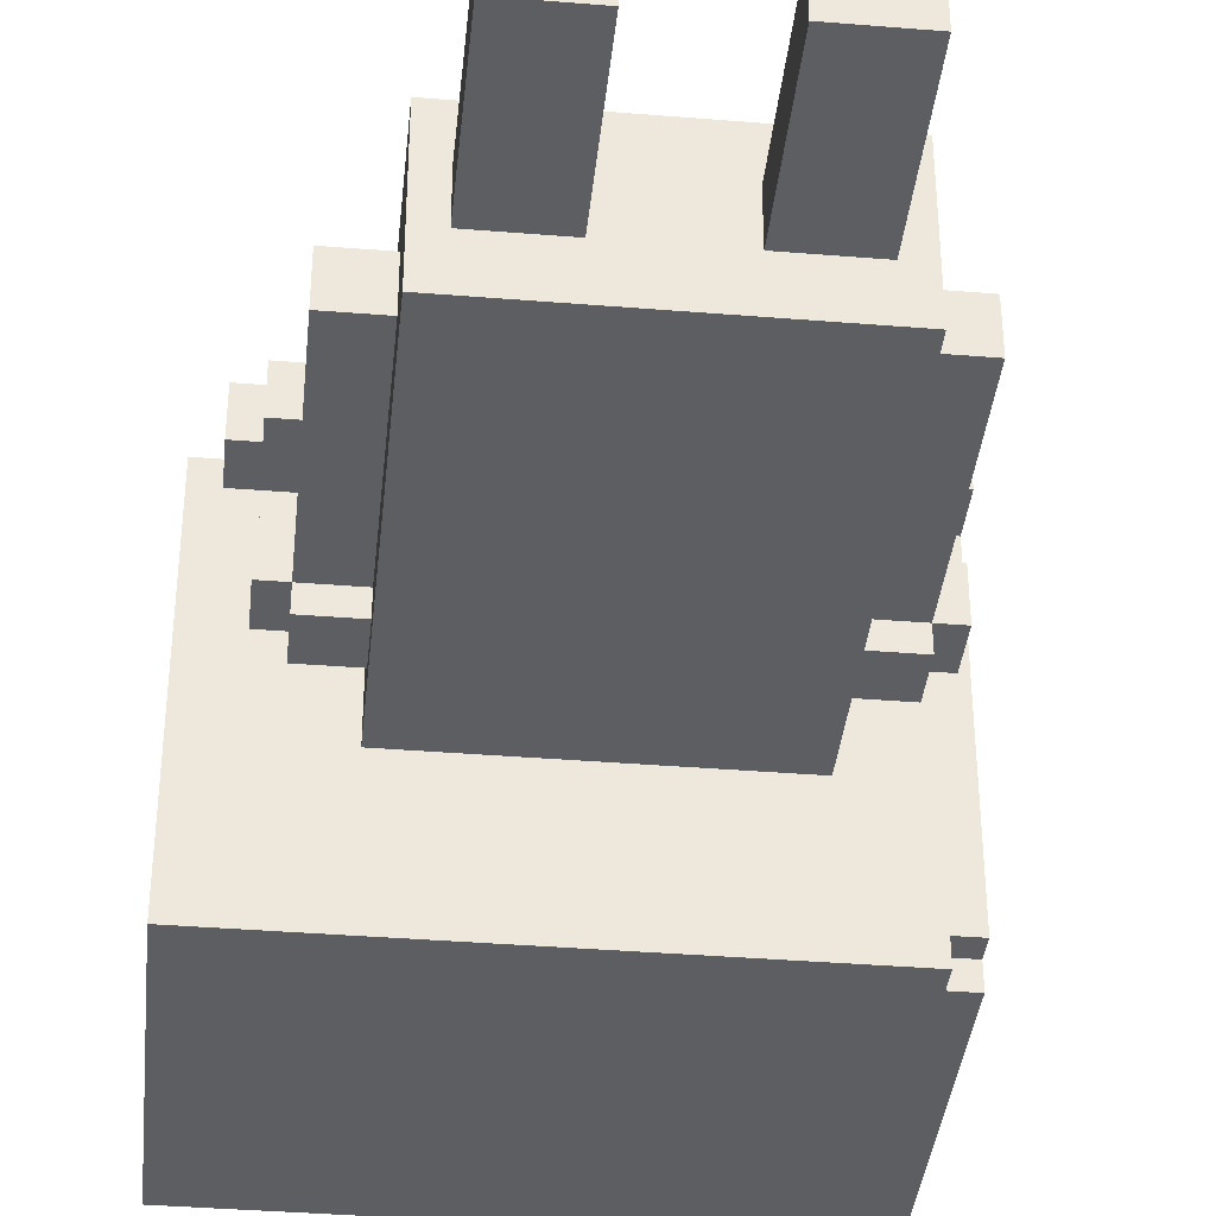
<metadata>
{"format":"obj","ext":"obj","renderer":"f3d","projection":"perspective","resolution":1024,"background":"white","views":[{"elev":-38.0,"azim":-5.9,"up":"+Z"}]}
</metadata>
<code>
o character
v -1.1 2.5 0.7
v -1.1 2.5 -0.8
v -1.1 3.9 0.7
v -1.1 3.9 -0.8
v -1 2.3 0.8
v -1 2.3 0.6
v -1 2.5 0.7
v -1 2.5 0.6
v -1 3.9 0.8
v -1 3.9 0.7
v -0.9 2 0.1
v -0.9 2 -0.1
v -0.9 2.2 0.8
v -0.9 2.2 0.6
v -0.9 2.2 0.1
v -0.9 2.2 -0.1
v -0.9 2.3 0.8
v -0.9 2.3 0.6
v -0.9 3.9 0.7
v -0.9 3.9 -0.7
v -0.9 4 0.7
v -0.9 4 -0.7
v -0.8 1 0.1
v -0.8 1 -0.1
v -0.8 2 0.2
v -0.8 2 0.1
v -0.8 2 -0.1
v -0.8 2 -0.2
v -0.8 2.2 0.2
v -0.8 2.2 0.1
v -0.8 2.2 -0.1
v -0.8 2.2 -0.2
v -0.8 2.3 0.1
v -0.8 2.3 -0.1
v -0.8 4 0.6
v -0.8 4 -0.6
v -0.8 4.1 0.6
v -0.8 4.1 -0.6
v -0.7 3.4 0.8
v -0.7 3.4 0.7
v -0.7 3.5 0.8
v -0.7 3.5 0.7
v -0.7 4 0.7
v -0.7 4 0.6
v -0.7 4.1 0.6
v -0.7 4.1 -0.5
v -0.7 4.2 0.7
v -0.7 4.2 -0.5
v -0.6 0.7 0.3
v -0.6 0.7 -0.3
v -0.6 1 0.1
v -0.6 1 -0.1
v -0.6 1.1 0.3
v -0.6 1.1 0.1
v -0.6 1.1 -0.1
v -0.6 1.1 -0.3
v -0.6 2 0.2
v -0.6 2 0.1
v -0.6 2 -0.1
v -0.6 2 -0.2
v -0.6 2.1 0.3
v -0.6 2.1 0.2
v -0.6 2.1 -0.2
v -0.6 2.1 -0.3
v -0.6 2.2 0.2
v -0.6 2.2 0.1
v -0.6 2.2 -0.1
v -0.6 2.2 -0.2
v -0.6 2.3 0.1
v -0.6 2.3 -0.1
v -0.6 2.4 0.3
v -0.6 2.4 -0.3
v -0.5 0 0.2
v -0.5 0 -0.1
v -0.5 0.1 0.2
v -0.5 0.1 0.1
v -0.5 0.7 0.1
v -0.5 0.7 -0.1
v -0.5 3.6 0.8
v -0.5 3.6 0.7
v -0.5 3.8 0.8
v -0.5 3.8 0.7
v -0.2 2.4 0.2
v -0.2 2.4 -0.2
v -0.2 2.5 0.2
v -0.2 2.5 -0.2
v 0.2 0 0.2
v 0.2 0 -0.1
v 0.2 0.1 0.2
v 0.2 0.1 0.1
v 0.2 0.7 0.1
v 0.2 0.7 -0.1
v 0.3 3.4 0.8
v 0.3 3.4 0.7
v 0.3 3.5 0.8
v 0.3 3.5 0.7
v 0.7 4.1 0.7
v 0.7 4.1 0.5
v 0.7 4.3 0.7
v 0.7 4.3 0.5
v 0.8 2.3 0.8
v 0.8 2.3 0.6
v 0.8 2.5 0.7
v 0.8 2.5 0.6
v 0.8 2.8 0.7
v 0.8 3.6 0.8
v 0.8 3.6 0.7
v -0.8 2.2 0.8
v -0.8 2.2 0.6
v -0.8 2.5 0.7
v -0.8 2.5 0.6
v -0.8 2.8 0.7
v -0.8 3.6 0.8
v -0.8 3.6 0.7
v -0.6 3.6 0.8
v -0.6 3.6 0.7
v -0.6 3.8 0.8
v -0.6 3.8 0.7
v -0.3 3.4 0.8
v -0.3 3.4 0.7
v -0.3 3.5 0.8
v -0.3 3.5 0.7
v -0.2 0 0.2
v -0.2 0 -0.1
v -0.2 0.1 0.2
v -0.2 0.1 0.1
v -0.2 0.7 0.1
v -0.2 0.7 -0.1
v 0.2 2.4 0.2
v 0.2 2.4 -0.2
v 0.2 2.5 0.2
v 0.2 2.5 -0.2
v 0.5 0 0.2
v 0.5 0 -0.1
v 0.5 0.1 0.2
v 0.5 0.1 0.1
v 0.5 0.7 0.1
v 0.5 0.7 -0.1
v 0.6 0.7 0.3
v 0.6 0.7 -0.3
v 0.6 1 0.1
v 0.6 1 -0.1
v 0.6 1.1 0.3
v 0.6 1.1 0.1
v 0.6 1.1 -0.1
v 0.6 1.1 -0.3
v 0.6 2 0.2
v 0.6 2 0.1
v 0.6 2 -0.1
v 0.6 2 -0.2
v 0.6 2.1 0.3
v 0.6 2.1 0.2
v 0.6 2.1 -0.2
v 0.6 2.1 -0.3
v 0.6 2.2 0.2
v 0.6 2.2 0.1
v 0.6 2.2 -0.1
v 0.6 2.2 -0.2
v 0.6 2.3 0.1
v 0.6 2.3 -0.1
v 0.6 2.4 0.3
v 0.6 2.4 -0.3
v 0.6 4.1 0.7
v 0.6 4.1 -0.5
v 0.6 4.2 0.7
v 0.6 4.2 -0.5
v 0.7 3.4 0.8
v 0.7 3.4 0.7
v 0.7 3.5 0.8
v 0.7 3.5 0.7
v 0.8 1 0.1
v 0.8 1 -0.1
v 0.8 2 0.2
v 0.8 2 0.1
v 0.8 2 -0.1
v 0.8 2 -0.2
v 0.8 2.2 0.2
v 0.8 2.2 0.1
v 0.8 2.2 -0.1
v 0.8 2.2 -0.2
v 0.8 2.3 0.1
v 0.8 2.3 -0.1
v 0.8 3.9 -0.6
v 0.8 3.9 -0.7
v 0.8 4 0.5
v 0.8 4 -0.6
v 0.8 4 -0.7
v 0.8 4.1 0.5
v 0.8 4.1 -0.6
v 0.9 2 0.1
v 0.9 2 -0.1
v 0.9 2.2 0.1
v 0.9 2.2 -0.1
v 0.9 2.5 -0.7
v 0.9 2.5 -0.8
v 0.9 2.6 -0.7
v 0.9 2.6 -0.8
v 0.9 3.9 0.5
v 0.9 3.9 -0.6
v 0.9 4 0.5
v 0.9 4 -0.6
v 0.9 4.1 0.7
v 0.9 4.1 0.5
v 0.9 4.3 0.7
v 0.9 4.3 0.5
v 1 2.3 0.8
v 1 2.3 0.6
v 1 2.5 0.6
v 1 2.5 -0.7
v 1 2.6 -0.7
v 1 2.6 -0.8
v 1 3.9 0.8
v 1 3.9 0.7
v 1 3.9 0.5
v 1 3.9 -0.8
v 1.1 3.9 0.7
v 1.1 3.9 0.5
v 1.1 4.1 0.7
v 1.1 4.1 0.5
v -1 2.3 0.8
v -1 3.9 0.8
v -0.9 2.2 0.8
v -0.9 2.3 0.8
v -0.8 2.2 0.8
v -0.8 3.6 0.8
v -0.7 3.4 0.8
v -0.7 3.5 0.8
v -0.6 3.6 0.8
v -0.6 3.8 0.8
v -0.5 3.6 0.8
v -0.5 3.8 0.8
v -0.3 3.4 0.8
v -0.3 3.5 0.8
v 0.3 3.4 0.8
v 0.3 3.5 0.8
v 0.7 3.4 0.8
v 0.7 3.5 0.8
v 0.8 2.3 0.8
v 0.8 3.6 0.8
v 1 2.3 0.8
v 1 3.9 0.8
v -1.1 2.5 0.7
v -1.1 3.9 0.7
v -1 2.5 0.7
v -1 3.9 0.7
v -0.9 3.9 0.7
v -0.9 4 0.7
v -0.8 2.5 0.7
v -0.8 2.8 0.7
v -0.8 3.6 0.7
v -0.7 3.4 0.7
v -0.7 3.5 0.7
v -0.7 4 0.7
v -0.7 4.2 0.7
v -0.6 3 0.7
v -0.6 3.2 0.7
v -0.6 3.4 0.7
v -0.6 3.6 0.7
v -0.6 3.8 0.7
v -0.5 2.5 0.7
v -0.5 2.8 0.7
v -0.5 3.6 0.7
v -0.5 3.8 0.7
v -0.3 2.7 0.7
v -0.3 2.8 0.7
v -0.3 3 0.7
v -0.3 3.2 0.7
v -0.3 3.4 0.7
v -0.3 3.5 0.7
v 0.3 2.7 0.7
v 0.3 2.8 0.7
v 0.3 3 0.7
v 0.3 3.2 0.7
v 0.3 3.4 0.7
v 0.3 3.5 0.7
v 0.5 2.5 0.7
v 0.5 2.8 0.7
v 0.6 3 0.7
v 0.6 3.2 0.7
v 0.6 3.4 0.7
v 0.6 4.1 0.7
v 0.6 4.2 0.7
v 0.7 3.4 0.7
v 0.7 3.5 0.7
v 0.7 3.9 0.7
v 0.7 4.1 0.7
v 0.7 4.3 0.7
v 0.8 2.5 0.7
v 0.8 2.8 0.7
v 0.8 3.6 0.7
v 0.9 3.9 0.7
v 0.9 4.1 0.7
v 0.9 4.3 0.7
v 1 3.9 0.7
v 1.1 3.9 0.7
v 1.1 4.1 0.7
v -0.8 4 0.6
v -0.8 4.1 0.6
v -0.7 4 0.6
v -0.7 4.1 0.6
v -0.6 0.7 0.3
v -0.6 1.1 0.3
v -0.6 2.1 0.3
v -0.6 2.4 0.3
v -0.2 1.8 0.3
v -0.2 2.1 0.3
v -0.2 2.4 0.3
v 0.2 1.8 0.3
v 0.2 2.1 0.3
v 0.2 2.4 0.3
v 0.6 0.7 0.3
v 0.6 1.1 0.3
v 0.6 2.1 0.3
v 0.6 2.4 0.3
v -0.8 2 0.2
v -0.8 2.2 0.2
v -0.6 2 0.2
v -0.6 2.1 0.2
v -0.6 2.2 0.2
v -0.5 0 0.2
v -0.5 0.1 0.2
v -0.2 0 0.2
v -0.2 0.1 0.2
v -0.2 2.4 0.2
v -0.2 2.5 0.2
v 0.2 0 0.2
v 0.2 0.1 0.2
v 0.2 2.4 0.2
v 0.2 2.5 0.2
v 0.5 0 0.2
v 0.5 0.1 0.2
v 0.6 2 0.2
v 0.6 2.1 0.2
v 0.6 2.2 0.2
v 0.8 2 0.2
v 0.8 2.2 0.2
v -0.9 2 0.1
v -0.9 2.2 0.1
v -0.8 1 0.1
v -0.8 2 0.1
v -0.8 2.2 0.1
v -0.8 2.3 0.1
v -0.6 1 0.1
v -0.6 1.1 0.1
v -0.6 2 0.1
v -0.6 2.2 0.1
v -0.6 2.3 0.1
v -0.5 0.1 0.1
v -0.5 0.7 0.1
v -0.2 0.1 0.1
v -0.2 0.7 0.1
v 0.2 0.1 0.1
v 0.2 0.7 0.1
v 0.5 0.1 0.1
v 0.5 0.7 0.1
v 0.6 1 0.1
v 0.6 1.1 0.1
v 0.6 2 0.1
v 0.6 2.2 0.1
v 0.6 2.3 0.1
v 0.8 1 0.1
v 0.8 2 0.1
v 0.8 2.2 0.1
v 0.8 2.3 0.1
v 0.9 2 0.1
v 0.9 2.2 0.1
v -1 2.3 0.6
v -1 2.5 0.6
v -0.9 2.2 0.6
v -0.9 2.3 0.6
v -0.8 2.2 0.6
v -0.8 2.5 0.6
v 0.8 2.3 0.6
v 0.8 2.5 0.6
v 1 2.3 0.6
v 1 2.5 0.6
v 0.7 4.1 0.5
v 0.7 4.3 0.5
v 0.8 4 0.5
v 0.8 4.1 0.5
v 0.9 3.9 0.5
v 0.9 4 0.5
v 0.9 4.1 0.5
v 0.9 4.3 0.5
v 1 3.9 0.5
v 1.1 3.9 0.5
v 1.1 4.1 0.5
v -0.9 2 -0.1
v -0.9 2.2 -0.1
v -0.8 1 -0.1
v -0.8 2 -0.1
v -0.8 2.2 -0.1
v -0.8 2.3 -0.1
v -0.6 1 -0.1
v -0.6 1.1 -0.1
v -0.6 2 -0.1
v -0.6 2.2 -0.1
v -0.6 2.3 -0.1
v -0.5 0 -0.1
v -0.5 0.7 -0.1
v -0.2 0 -0.1
v -0.2 0.7 -0.1
v 0.2 0 -0.1
v 0.2 0.7 -0.1
v 0.5 0 -0.1
v 0.5 0.7 -0.1
v 0.6 1 -0.1
v 0.6 1.1 -0.1
v 0.6 2 -0.1
v 0.6 2.2 -0.1
v 0.6 2.3 -0.1
v 0.8 1 -0.1
v 0.8 2 -0.1
v 0.8 2.2 -0.1
v 0.8 2.3 -0.1
v 0.9 2 -0.1
v 0.9 2.2 -0.1
v -0.8 2 -0.2
v -0.8 2.2 -0.2
v -0.6 2 -0.2
v -0.6 2.1 -0.2
v -0.6 2.2 -0.2
v -0.2 2.4 -0.2
v -0.2 2.5 -0.2
v 0.2 2.4 -0.2
v 0.2 2.5 -0.2
v 0.6 2 -0.2
v 0.6 2.1 -0.2
v 0.6 2.2 -0.2
v 0.8 2 -0.2
v 0.8 2.2 -0.2
v -0.6 0.7 -0.3
v -0.6 1.1 -0.3
v -0.6 2.1 -0.3
v -0.6 2.4 -0.3
v -0.2 2.1 -0.3
v -0.2 2.4 -0.3
v 0.2 2.1 -0.3
v 0.2 2.4 -0.3
v 0.6 0.7 -0.3
v 0.6 1.1 -0.3
v 0.6 2.1 -0.3
v 0.6 2.4 -0.3
v -0.7 4.1 -0.5
v -0.7 4.2 -0.5
v 0.6 4.1 -0.5
v 0.6 4.2 -0.5
v -0.8 4 -0.6
v -0.8 4.1 -0.6
v 0.8 3.9 -0.6
v 0.8 4 -0.6
v 0.8 4.1 -0.6
v 0.9 3.9 -0.6
v 0.9 4 -0.6
v -0.9 3.9 -0.7
v -0.9 4 -0.7
v 0.8 3.9 -0.7
v 0.8 4 -0.7
v 0.9 2.5 -0.7
v 0.9 2.6 -0.7
v 1 2.5 -0.7
v 1 2.6 -0.7
v -1.1 2.5 -0.8
v -1.1 3.9 -0.8
v 0.9 2.5 -0.8
v 0.9 2.6 -0.8
v 1 2.6 -0.8
v 1 3.9 -0.8
v -0.5 0 0.2
v -0.2 0 0.2
v 0.2 0 0.2
v 0.5 0 0.2
v -0.5 0 -0.1
v -0.2 0 -0.1
v 0.2 0 -0.1
v 0.5 0 -0.1
v -0.6 0.7 0.3
v 0.6 0.7 0.3
v -0.5 0.7 0.1
v -0.2 0.7 0.1
v 0.2 0.7 0.1
v 0.5 0.7 0.1
v -0.5 0.7 -0.1
v -0.2 0.7 -0.1
v 0.2 0.7 -0.1
v 0.5 0.7 -0.1
v -0.6 0.7 -0.3
v 0.6 0.7 -0.3
v -0.8 1 0.1
v -0.6 1 0.1
v 0.6 1 0.1
v 0.8 1 0.1
v -0.8 1 -0.1
v -0.6 1 -0.1
v 0.6 1 -0.1
v 0.8 1 -0.1
v -0.8 2 0.2
v -0.6 2 0.2
v 0.6 2 0.2
v 0.8 2 0.2
v -0.9 2 0.1
v -0.8 2 0.1
v -0.6 2 0.1
v 0.6 2 0.1
v 0.8 2 0.1
v 0.9 2 0.1
v -0.9 2 -0.1
v -0.8 2 -0.1
v -0.6 2 -0.1
v 0.6 2 -0.1
v 0.8 2 -0.1
v 0.9 2 -0.1
v -0.8 2 -0.2
v -0.6 2 -0.2
v 0.6 2 -0.2
v 0.8 2 -0.2
v -0.9 2.2 0.8
v -0.8 2.2 0.8
v -0.9 2.2 0.6
v -0.8 2.2 0.6
v -1 2.3 0.8
v -0.9 2.3 0.8
v 0.8 2.3 0.8
v 1 2.3 0.8
v -1 2.3 0.6
v -0.9 2.3 0.6
v 0.8 2.3 0.6
v 1 2.3 0.6
v -1.1 2.5 0.7
v -1 2.5 0.7
v -0.8 2.5 0.7
v -0.5 2.5 0.7
v 0.5 2.5 0.7
v 0.8 2.5 0.7
v -1 2.5 0.6
v -0.8 2.5 0.6
v -0.5 2.5 0.6
v 0.5 2.5 0.6
v 0.8 2.5 0.6
v 1 2.5 0.6
v -0.2 2.5 0.2
v 0.2 2.5 0.2
v -0.2 2.5 -0.2
v 0.2 2.5 -0.2
v -0.8 2.5 -0.6
v 0.8 2.5 -0.6
v 0.9 2.5 -0.7
v 1 2.5 -0.7
v -1.1 2.5 -0.8
v 0.9 2.5 -0.8
v 0.9 2.6 -0.7
v 1 2.6 -0.7
v 0.9 2.6 -0.8
v 1 2.6 -0.8
v -0.7 3.4 0.8
v -0.3 3.4 0.8
v 0.3 3.4 0.8
v 0.7 3.4 0.8
v -0.7 3.4 0.7
v -0.6 3.4 0.7
v -0.3 3.4 0.7
v 0.3 3.4 0.7
v 0.6 3.4 0.7
v 0.7 3.4 0.7
v -0.8 3.6 0.8
v -0.6 3.6 0.8
v -0.5 3.6 0.8
v 0.8 3.6 0.8
v -0.8 3.6 0.7
v -0.6 3.6 0.7
v -0.5 3.6 0.7
v 0.8 3.6 0.7
v -0.6 3.8 0.8
v -0.5 3.8 0.8
v -0.6 3.8 0.7
v -0.5 3.8 0.7
v 1 3.9 0.7
v 1.1 3.9 0.7
v 1 3.9 0.5
v 1.1 3.9 0.5
v -0.5 0.1 0.2
v -0.2 0.1 0.2
v 0.2 0.1 0.2
v 0.5 0.1 0.2
v -0.5 0.1 0.1
v -0.2 0.1 0.1
v 0.2 0.1 0.1
v 0.5 0.1 0.1
v -0.8 2.2 0.2
v -0.6 2.2 0.2
v 0.6 2.2 0.2
v 0.8 2.2 0.2
v -0.9 2.2 0.1
v -0.8 2.2 0.1
v -0.6 2.2 0.1
v 0.6 2.2 0.1
v 0.8 2.2 0.1
v 0.9 2.2 0.1
v -0.9 2.2 -0.1
v -0.8 2.2 -0.1
v -0.6 2.2 -0.1
v 0.6 2.2 -0.1
v 0.8 2.2 -0.1
v 0.9 2.2 -0.1
v -0.8 2.2 -0.2
v -0.6 2.2 -0.2
v 0.6 2.2 -0.2
v 0.8 2.2 -0.2
v -0.8 2.3 0.1
v -0.6 2.3 0.1
v 0.6 2.3 0.1
v 0.8 2.3 0.1
v -0.8 2.3 -0.1
v -0.6 2.3 -0.1
v 0.6 2.3 -0.1
v 0.8 2.3 -0.1
v -0.6 2.4 0.3
v -0.2 2.4 0.3
v 0.2 2.4 0.3
v 0.6 2.4 0.3
v -0.2 2.4 0.2
v 0.2 2.4 0.2
v -0.2 2.4 -0.2
v 0.2 2.4 -0.2
v -0.6 2.4 -0.3
v -0.2 2.4 -0.3
v 0.2 2.4 -0.3
v 0.6 2.4 -0.3
v -0.7 3.5 0.8
v -0.3 3.5 0.8
v 0.3 3.5 0.8
v 0.7 3.5 0.8
v -0.7 3.5 0.7
v -0.3 3.5 0.7
v 0.3 3.5 0.7
v 0.7 3.5 0.7
v -1 3.9 0.8
v 1 3.9 0.8
v -1.1 3.9 0.7
v -1 3.9 0.7
v -0.9 3.9 0.7
v 0.7 3.9 0.7
v 0.9 3.9 0.7
v 1 3.9 0.7
v 0.9 3.9 0.5
v 1 3.9 0.5
v 0.8 3.9 -0.6
v 0.9 3.9 -0.6
v -0.9 3.9 -0.7
v 0.8 3.9 -0.7
v -1.1 3.9 -0.8
v 1 3.9 -0.8
v -0.9 4 0.7
v -0.7 4 0.7
v -0.8 4 0.6
v -0.7 4 0.6
v 0.8 4 0.5
v 0.9 4 0.5
v -0.8 4 -0.6
v 0.8 4 -0.6
v 0.9 4 -0.6
v -0.9 4 -0.7
v 0.8 4 -0.7
v 0.6 4.1 0.7
v 0.7 4.1 0.7
v 0.9 4.1 0.7
v 1.1 4.1 0.7
v -0.8 4.1 0.6
v -0.7 4.1 0.6
v 0.7 4.1 0.5
v 0.8 4.1 0.5
v 0.9 4.1 0.5
v 1.1 4.1 0.5
v -0.7 4.1 -0.5
v 0.6 4.1 -0.5
v -0.8 4.1 -0.6
v 0.8 4.1 -0.6
v -0.7 4.2 0.7
v 0.6 4.2 0.7
v -0.7 4.2 -0.5
v 0.6 4.2 -0.5
v 0.7 4.3 0.7
v 0.9 4.3 0.7
v 0.7 4.3 0.5
v 0.9 4.3 0.5
f 3 2 1
f 4 2 3
f 7 6 5
f 8 6 7
f 9 7 5
f 10 7 9
f 15 12 11
f 16 12 15
f 17 14 13
f 18 14 17
f 21 20 19
f 22 20 21
f 26 24 23
f 27 24 26
f 29 26 25
f 30 26 29
f 31 28 27
f 32 28 31
f 33 31 30
f 34 31 33
f 37 36 35
f 38 36 37
f 41 40 39
f 42 40 41
f 45 44 43
f 47 45 43
f 47 46 45
f 48 46 47
f 51 50 49
f 52 50 51
f 53 51 49
f 54 51 53
f 55 50 52
f 56 50 55
f 57 54 53
f 58 54 57
f 59 56 55
f 60 56 59
f 61 57 53
f 62 57 61
f 63 56 60
f 64 56 63
f 65 62 61
f 68 64 63
f 69 66 65
f 70 68 67
f 71 69 65
f 71 70 69
f 71 65 61
f 72 68 70
f 72 70 71
f 72 64 68
f 75 74 73
f 76 74 75
f 77 74 76
f 78 74 77
f 81 80 79
f 82 80 81
f 85 84 83
f 86 84 85
f 89 88 87
f 90 88 89
f 91 88 90
f 92 88 91
f 95 94 93
f 96 94 95
f 99 98 97
f 100 98 99
f 103 102 101
f 104 102 103
f 105 103 101
f 106 105 101
f 107 105 106
f 108 109 110
f 110 109 111
f 108 110 112
f 108 112 113
f 113 112 114
f 115 116 117
f 117 116 118
f 119 120 121
f 121 120 122
f 123 124 125
f 125 124 126
f 126 124 127
f 127 124 128
f 129 130 131
f 131 130 132
f 133 134 135
f 135 134 136
f 136 134 137
f 137 134 138
f 139 140 141
f 141 140 142
f 139 141 143
f 143 141 144
f 142 140 145
f 145 140 146
f 143 144 147
f 147 144 148
f 145 146 149
f 149 146 150
f 143 147 151
f 151 147 152
f 150 146 153
f 153 146 154
f 151 152 155
f 153 154 158
f 155 156 159
f 157 158 160
f 155 159 161
f 159 160 161
f 151 155 161
f 160 158 162
f 161 160 162
f 158 154 162
f 163 164 165
f 165 164 166
f 167 168 169
f 169 168 170
f 171 172 174
f 174 172 175
f 173 174 177
f 177 174 178
f 175 176 179
f 179 176 180
f 178 179 181
f 181 179 182
f 183 184 186
f 186 184 187
f 185 186 188
f 188 186 189
f 190 191 192
f 192 191 193
f 194 195 196
f 196 195 197
f 198 199 200
f 200 199 201
f 202 203 204
f 204 203 205
f 206 207 208
f 208 209 210
f 206 208 212
f 210 211 212
f 208 210 212
f 212 211 213
f 213 211 214
f 214 211 215
f 216 217 218
f 218 217 219
f 223 221 220
f 224 223 222
f 225 221 223
f 225 223 224
f 228 221 225
f 229 221 228
f 231 221 229
f 232 227 226
f 233 227 232
f 236 235 234
f 237 235 236
f 239 231 230
f 240 239 238
f 241 221 231
f 241 239 240
f 241 231 239
f 244 243 242
f 245 243 244
f 251 250 249
f 252 250 251
f 253 247 246
f 255 251 249
f 256 251 255
f 257 251 256
f 258 250 252
f 260 249 248
f 261 255 249
f 261 249 260
f 262 259 258
f 262 258 252
f 263 259 262
f 264 261 260
f 265 255 261
f 265 261 264
f 266 256 255
f 266 255 265
f 267 257 256
f 267 256 266
f 268 257 267
f 269 262 252
f 270 264 260
f 270 265 264
f 271 266 265
f 271 265 270
f 271 269 268
f 271 268 267
f 271 267 266
f 272 269 271
f 273 269 272
f 274 269 273
f 275 262 269
f 275 269 274
f 276 270 260
f 276 271 270
f 276 272 271
f 277 272 276
f 278 273 272
f 278 272 277
f 279 274 273
f 279 273 278
f 280 274 279
f 281 254 253
f 282 254 281
f 283 280 279
f 283 279 278
f 284 262 275
f 285 253 246
f 285 281 253
f 286 281 285
f 288 277 276
f 289 283 278
f 289 277 288
f 289 284 283
f 289 278 277
f 290 262 284
f 290 284 289
f 291 286 285
f 292 287 286
f 292 286 291
f 293 287 292
f 294 292 291
f 295 292 294
f 296 292 295
f 299 298 297
f 300 298 299
f 305 303 302
f 306 304 303
f 306 303 305
f 307 304 306
f 308 305 302
f 308 306 305
f 309 307 306
f 309 306 308
f 310 307 309
f 311 302 301
f 312 308 302
f 312 302 311
f 312 309 308
f 313 310 309
f 313 309 312
f 314 310 313
f 317 316 315
f 318 316 317
f 319 316 318
f 322 321 320
f 323 321 322
f 328 325 324
f 329 325 328
f 330 327 326
f 331 327 330
f 335 333 332
f 335 334 333
f 336 334 335
f 340 338 337
f 341 338 340
f 343 340 339
f 344 340 343
f 345 340 344
f 346 342 341
f 347 342 346
f 350 349 348
f 351 349 350
f 354 353 352
f 355 353 354
f 361 357 356
f 361 358 357
f 362 358 361
f 363 360 359
f 364 360 363
f 365 363 362
f 366 363 365
f 367 368 370
f 369 370 371
f 370 368 372
f 371 370 372
f 373 374 375
f 375 374 376
f 377 378 380
f 379 380 382
f 380 378 383
f 382 380 383
f 383 378 384
f 381 382 385
f 382 383 385
f 385 383 386
f 386 383 387
f 388 389 391
f 391 389 392
f 390 391 394
f 394 391 395
f 395 391 396
f 392 393 397
f 397 393 398
f 399 400 401
f 401 400 402
f 403 404 405
f 405 404 406
f 407 408 412
f 408 409 412
f 412 409 413
f 410 411 414
f 414 411 415
f 413 414 416
f 416 414 417
f 418 419 420
f 420 419 421
f 421 419 422
f 423 424 425
f 425 424 426
f 427 428 430
f 428 429 430
f 430 429 431
f 433 434 436
f 434 435 436
f 436 435 437
f 433 436 438
f 436 437 438
f 438 437 439
f 432 433 440
f 433 438 441
f 440 433 441
f 438 439 442
f 441 438 442
f 442 439 443
f 444 445 446
f 446 445 447
f 448 449 451
f 451 449 452
f 450 451 453
f 453 451 454
f 455 456 457
f 457 456 458
f 459 460 461
f 461 460 462
f 463 464 465
f 465 464 466
f 466 464 467
f 467 464 468
f 473 470 469
f 474 470 473
f 475 472 471
f 476 472 475
f 479 478 477
f 480 478 479
f 481 478 480
f 482 478 481
f 483 479 477
f 484 481 480
f 485 481 484
f 486 478 482
f 487 485 484
f 487 486 485
f 487 483 477
f 487 484 483
f 488 478 486
f 488 486 487
f 493 490 489
f 494 490 493
f 495 492 491
f 496 492 495
f 502 498 497
f 503 498 502
f 504 500 499
f 505 500 504
f 507 502 501
f 508 502 507
f 511 506 505
f 512 506 511
f 513 509 508
f 514 509 513
f 515 511 510
f 516 511 515
f 519 518 517
f 520 518 519
f 525 522 521
f 526 522 525
f 527 524 523
f 528 524 527
f 535 530 529
f 536 532 531
f 537 533 532
f 537 532 536
f 538 534 533
f 538 533 537
f 539 534 538
f 541 537 536
f 541 538 537
f 541 539 538
f 542 539 541
f 543 541 536
f 544 539 542
f 545 536 535
f 545 544 543
f 545 543 536
f 546 540 539
f 546 544 545
f 546 539 544
f 547 546 545
f 547 540 546
f 548 540 547
f 549 545 535
f 549 535 529
f 549 547 545
f 550 547 549
f 553 552 551
f 554 552 553
f 559 556 555
f 560 556 559
f 561 556 560
f 562 558 557
f 563 558 562
f 564 558 563
f 569 566 565
f 570 566 569
f 571 568 567
f 572 568 571
f 575 574 573
f 576 574 575
f 579 578 577
f 580 578 579
f 581 582 585
f 585 582 586
f 583 584 587
f 587 584 588
f 589 590 594
f 594 590 595
f 591 592 596
f 596 592 597
f 593 594 599
f 599 594 600
f 597 598 603
f 603 598 604
f 600 601 605
f 605 601 606
f 602 603 607
f 607 603 608
f 609 610 613
f 613 610 614
f 611 612 615
f 615 612 616
f 617 618 621
f 618 619 621
f 619 620 622
f 621 619 622
f 617 621 623
f 622 620 624
f 617 623 625
f 623 624 626
f 625 623 626
f 624 620 627
f 626 624 627
f 627 620 628
f 629 630 633
f 633 630 634
f 631 632 635
f 635 632 636
f 637 638 640
f 640 638 641
f 641 638 642
f 642 638 643
f 643 638 644
f 645 646 648
f 639 640 649
f 640 641 649
f 647 648 650
f 639 649 651
f 649 650 651
f 650 648 652
f 651 650 652
f 648 646 652
f 653 654 655
f 655 654 656
f 653 655 659
f 657 658 660
f 660 658 661
f 653 659 662
f 659 660 662
f 662 660 663
f 664 665 670
f 666 667 672
f 672 667 673
f 668 669 674
f 670 671 675
f 664 670 675
f 668 674 676
f 674 675 676
f 675 671 677
f 676 675 677
f 678 679 680
f 680 679 681
f 682 683 684
f 684 683 685

</code>
